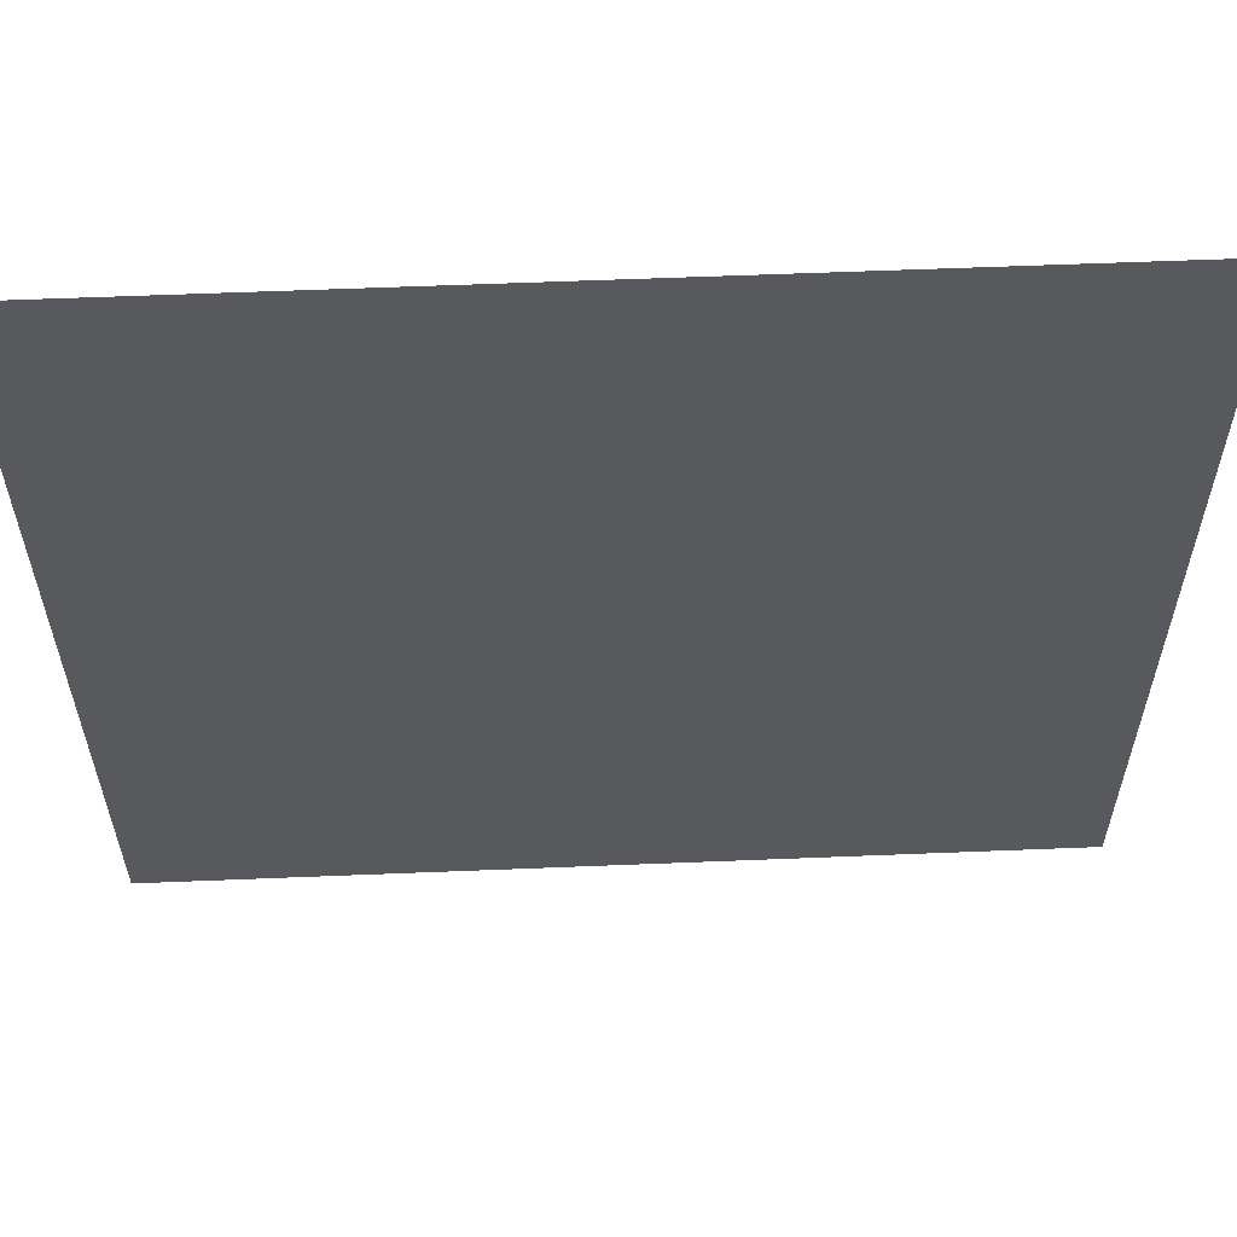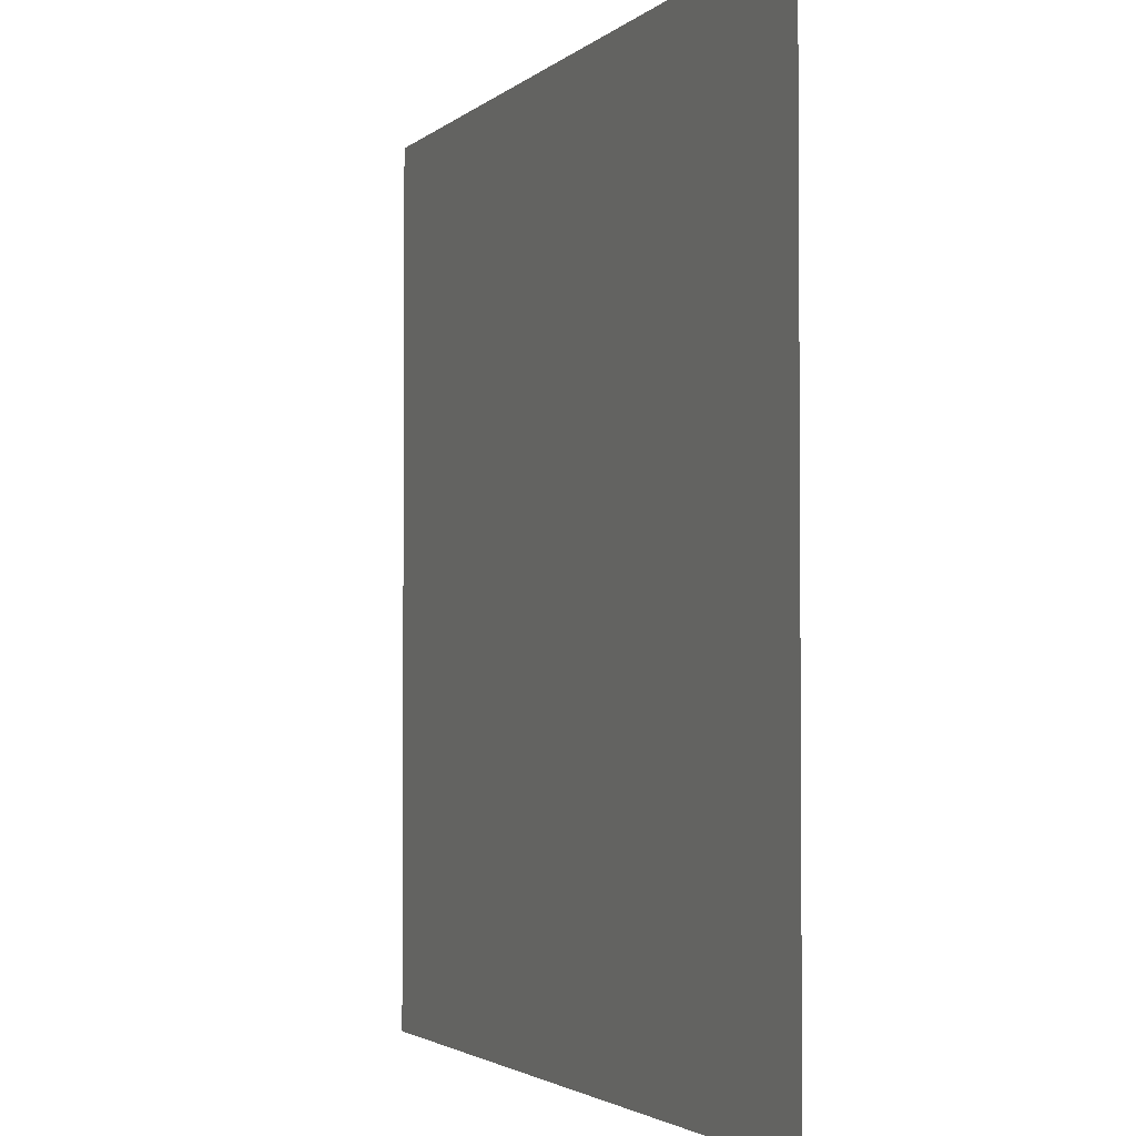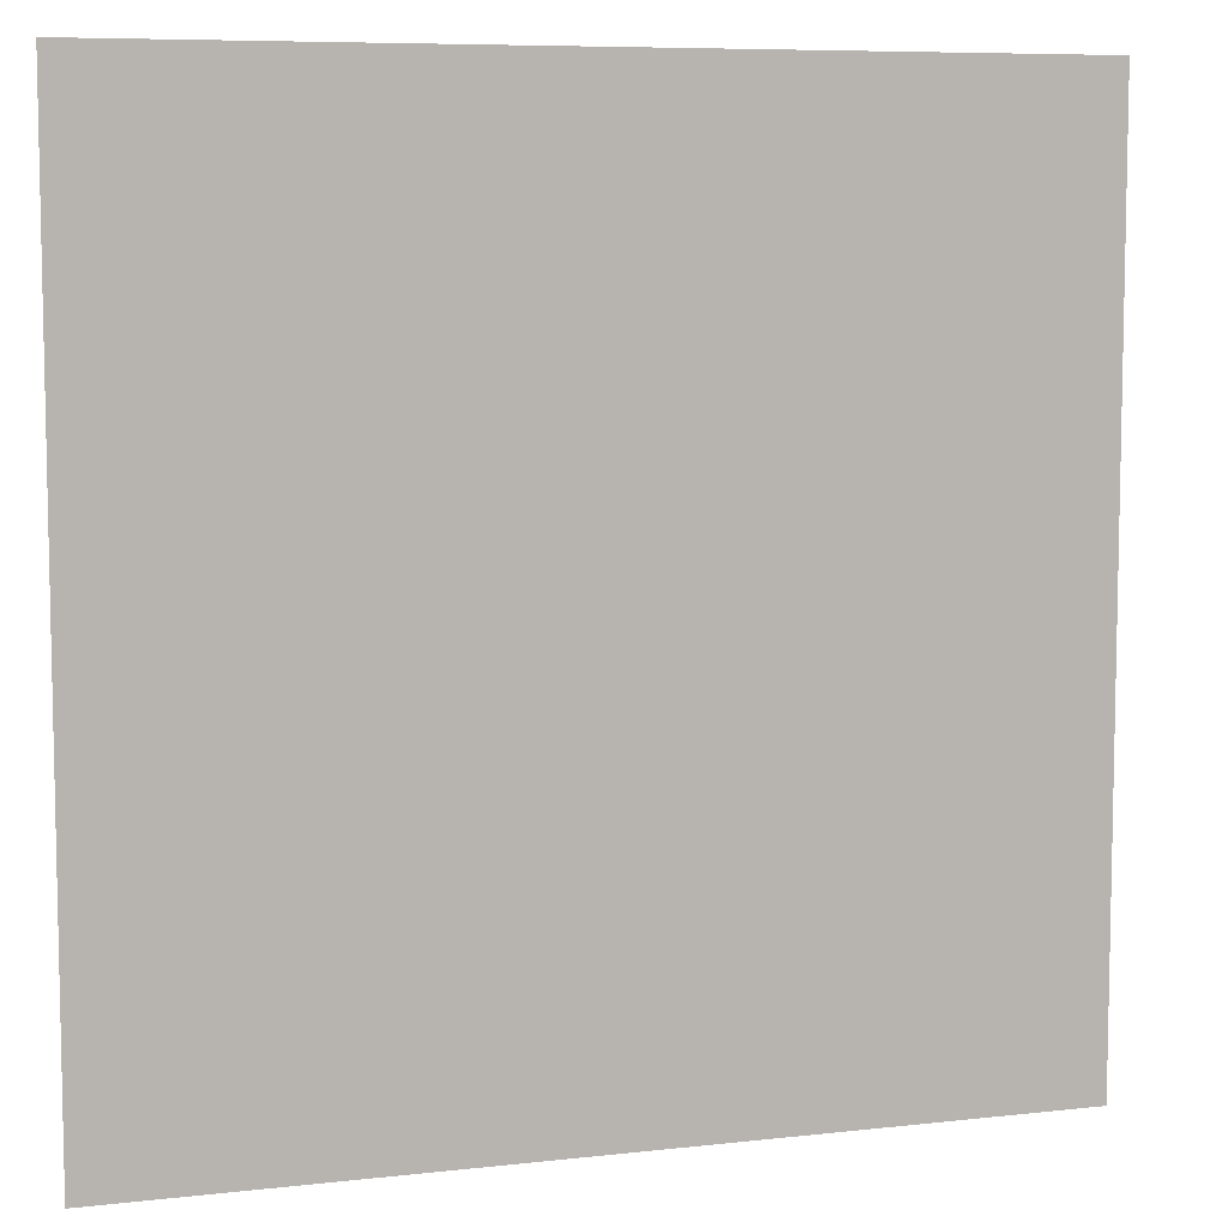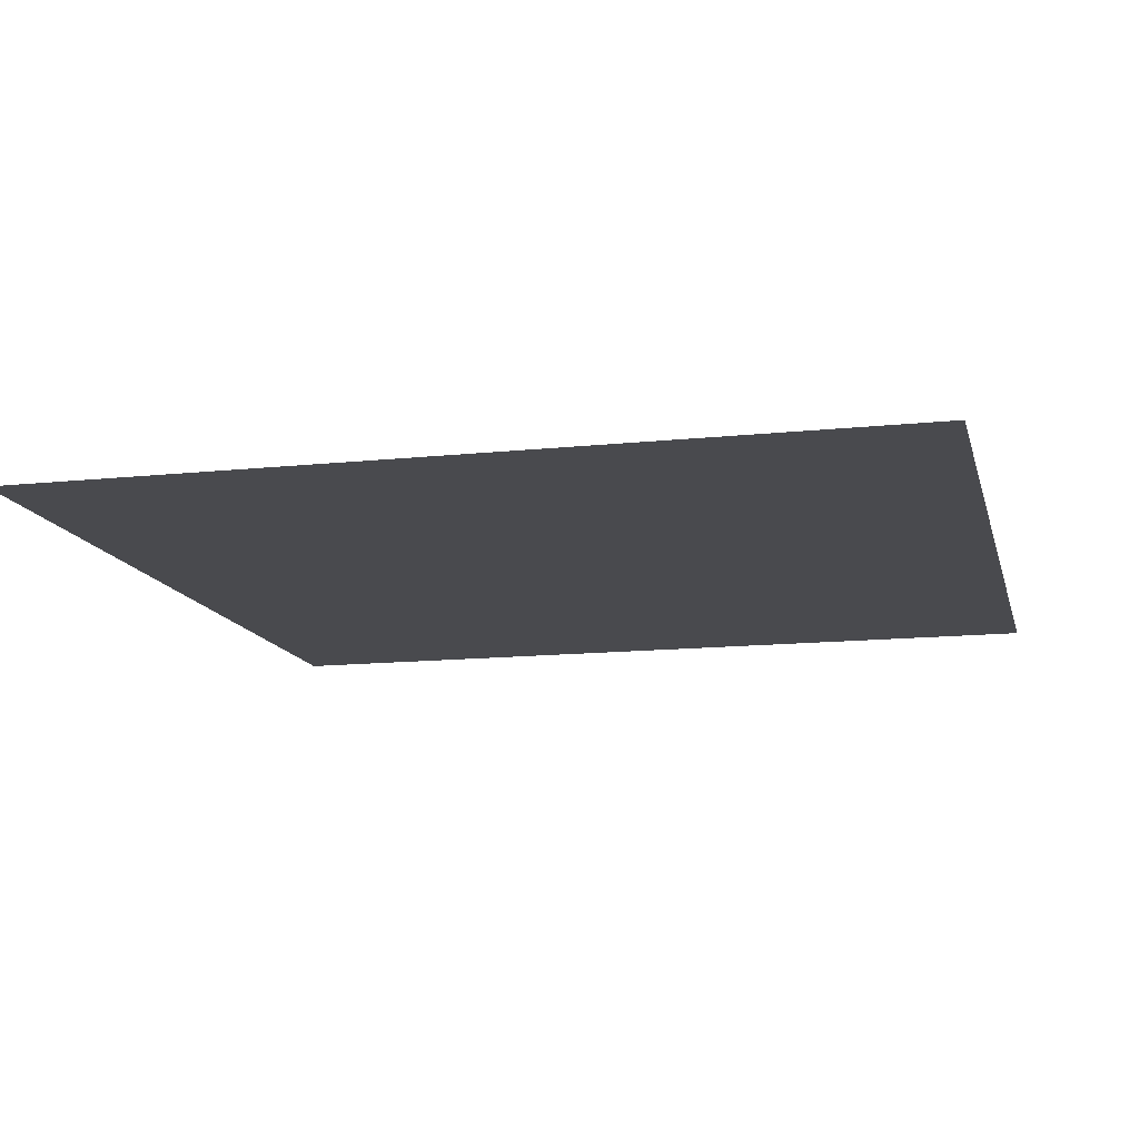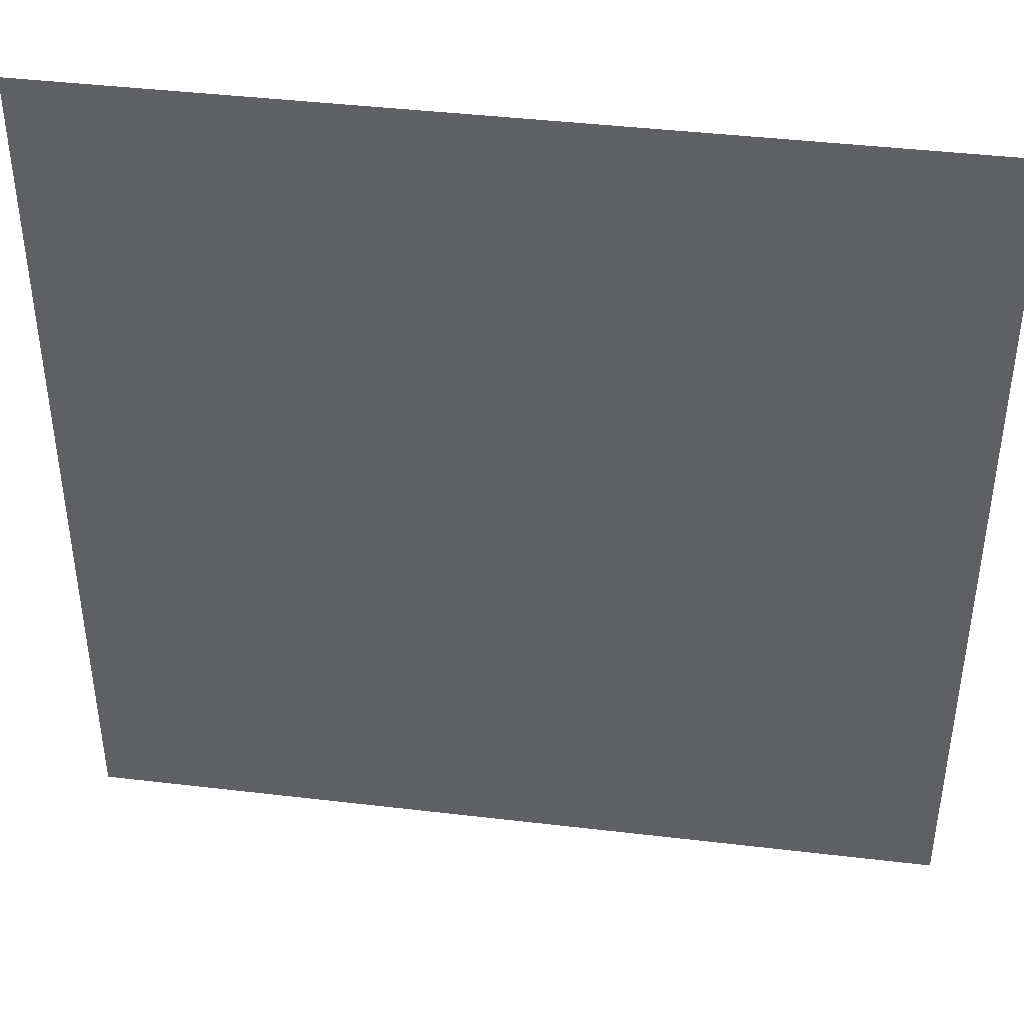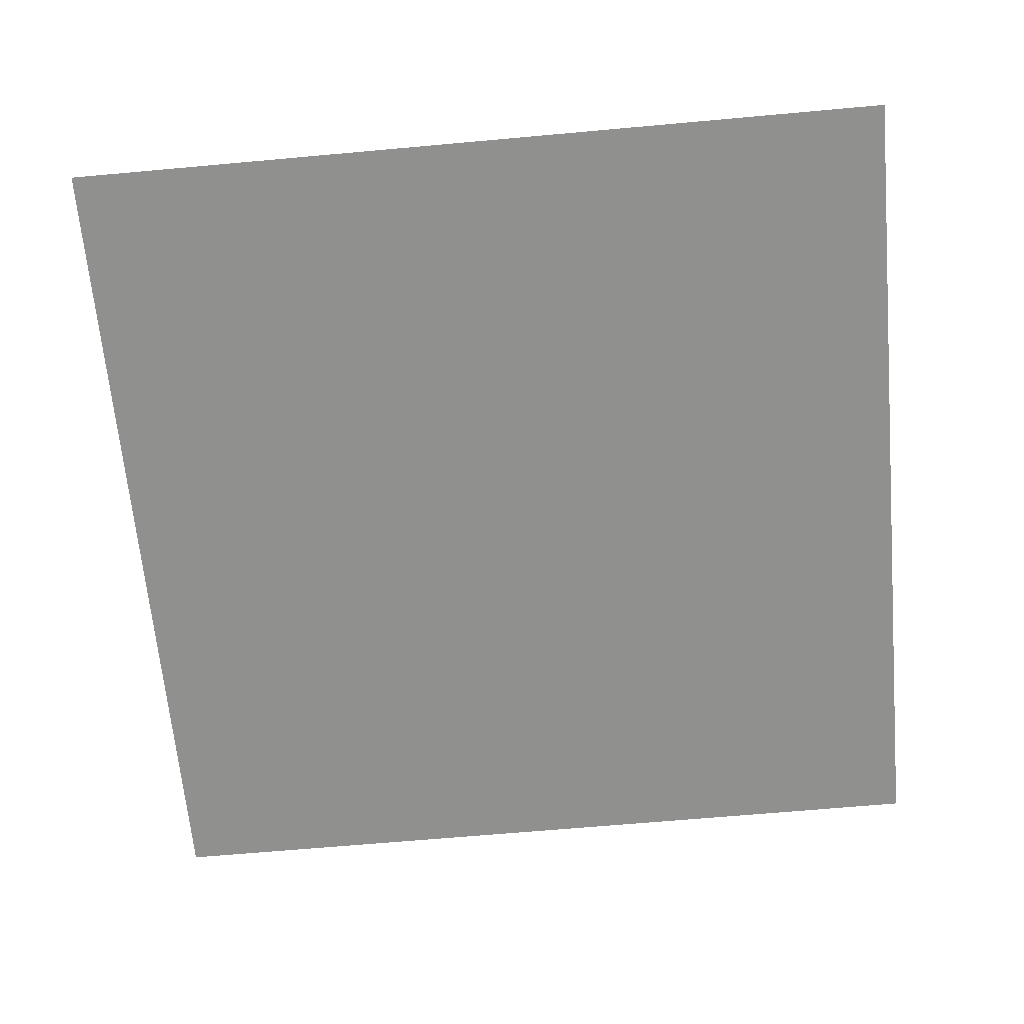
<metadata>
{"format":"obj","ext":"obj","renderer":"f3d","projection":"perspective","resolution":1024,"background":"white","views":[{"elev":59.5,"azim":-2.4,"up":"+Z"},{"elev":-2.6,"azim":68.1,"up":"+Z"},{"elev":7.6,"azim":162.2,"up":"+Z"},{"elev":-13.4,"azim":-76.5,"up":"+Y"},{"elev":42.0,"azim":8.1,"up":"+Z"},{"elev":-65.6,"azim":-174.8,"up":"+Y"}]}
</metadata>
<code>
o Cube
v 1 0 -1
v 1 0 1
v -1 0 -1
v -1 0 1
f 3 2 1
f 3 4 2

</code>
